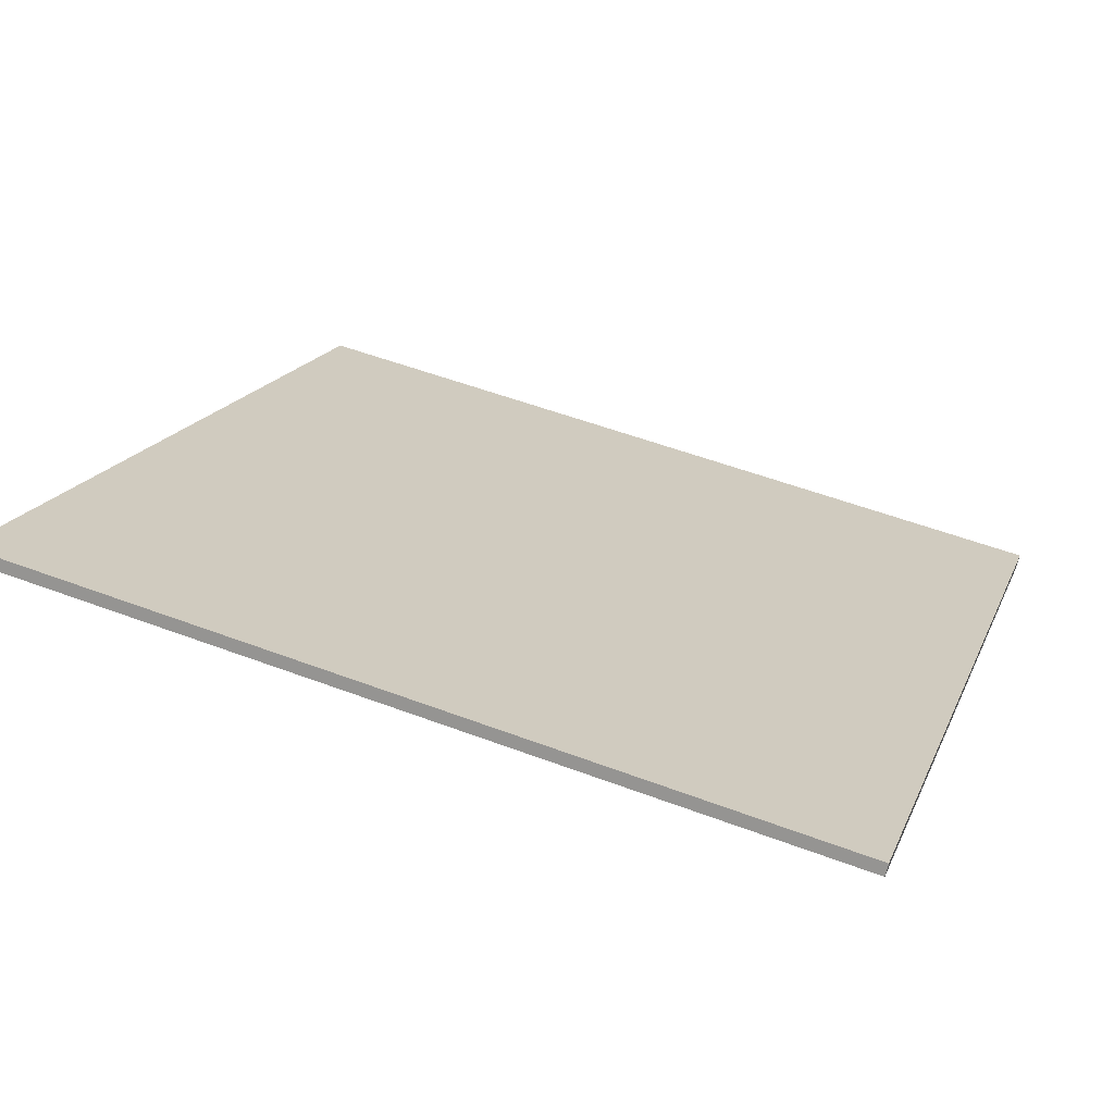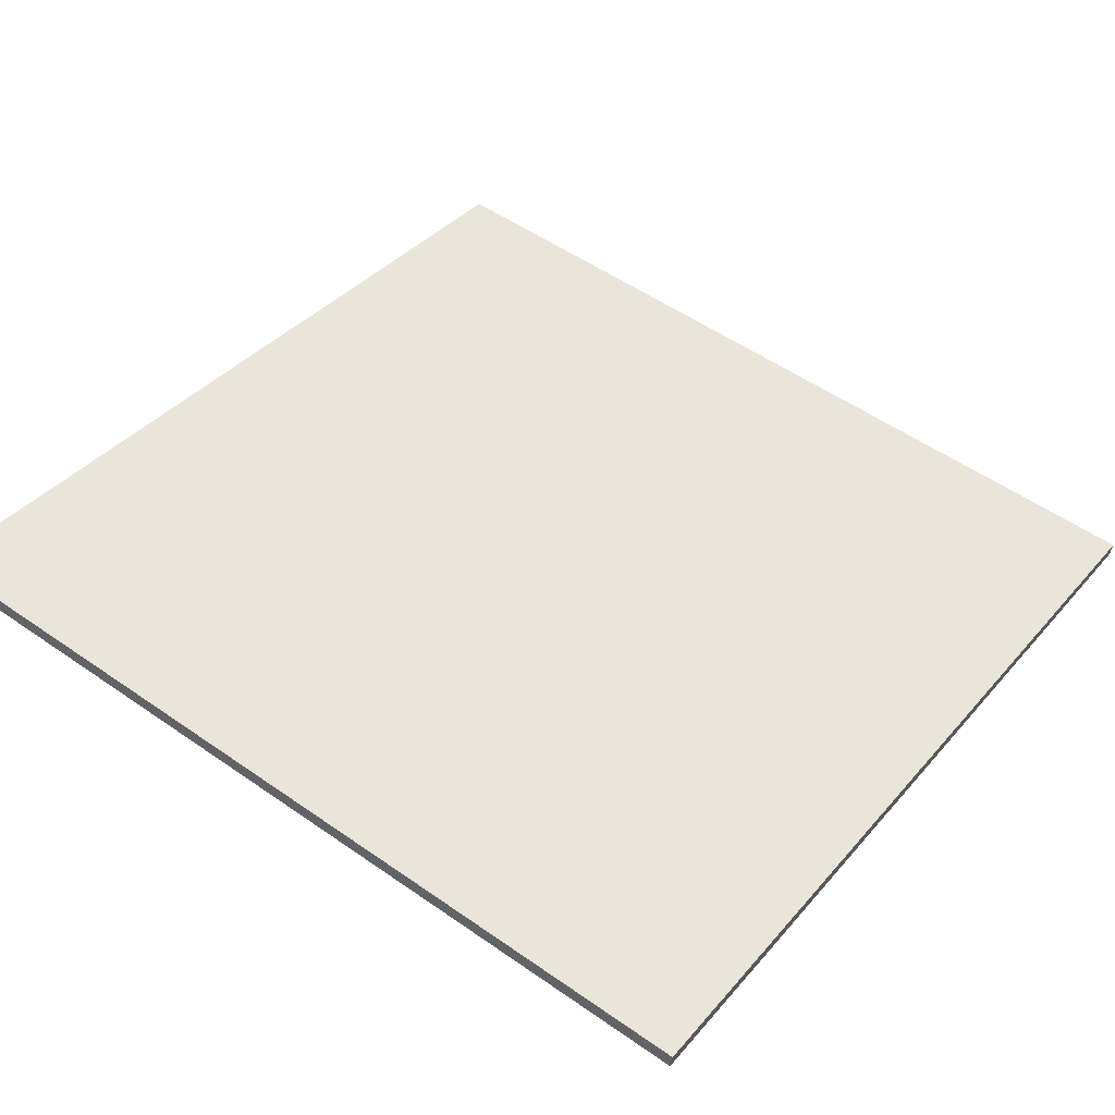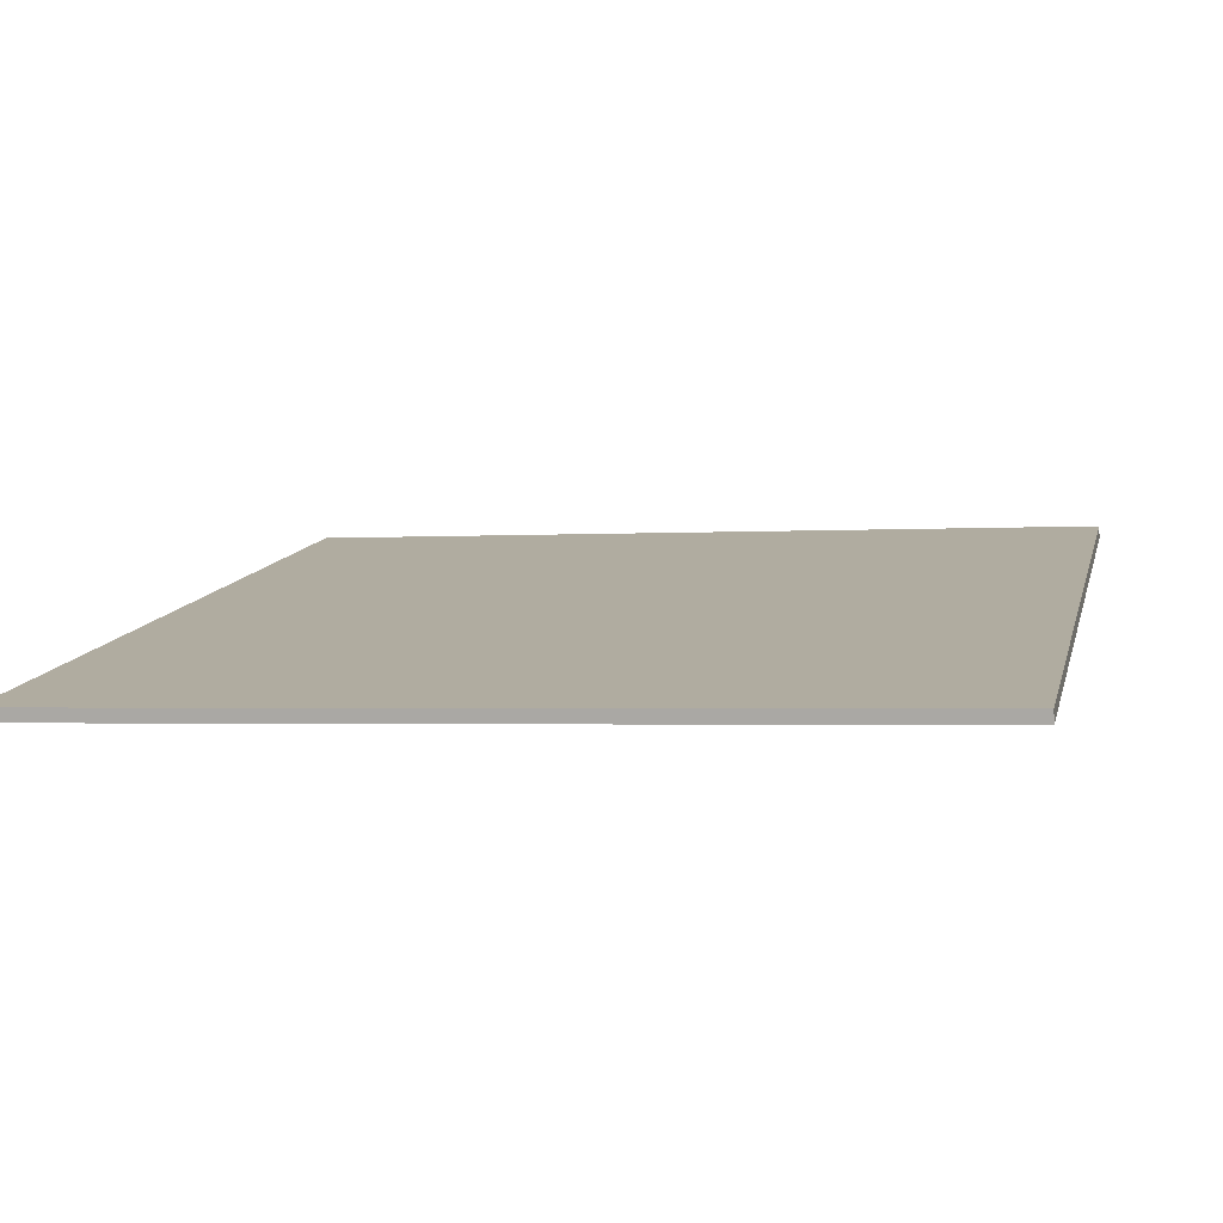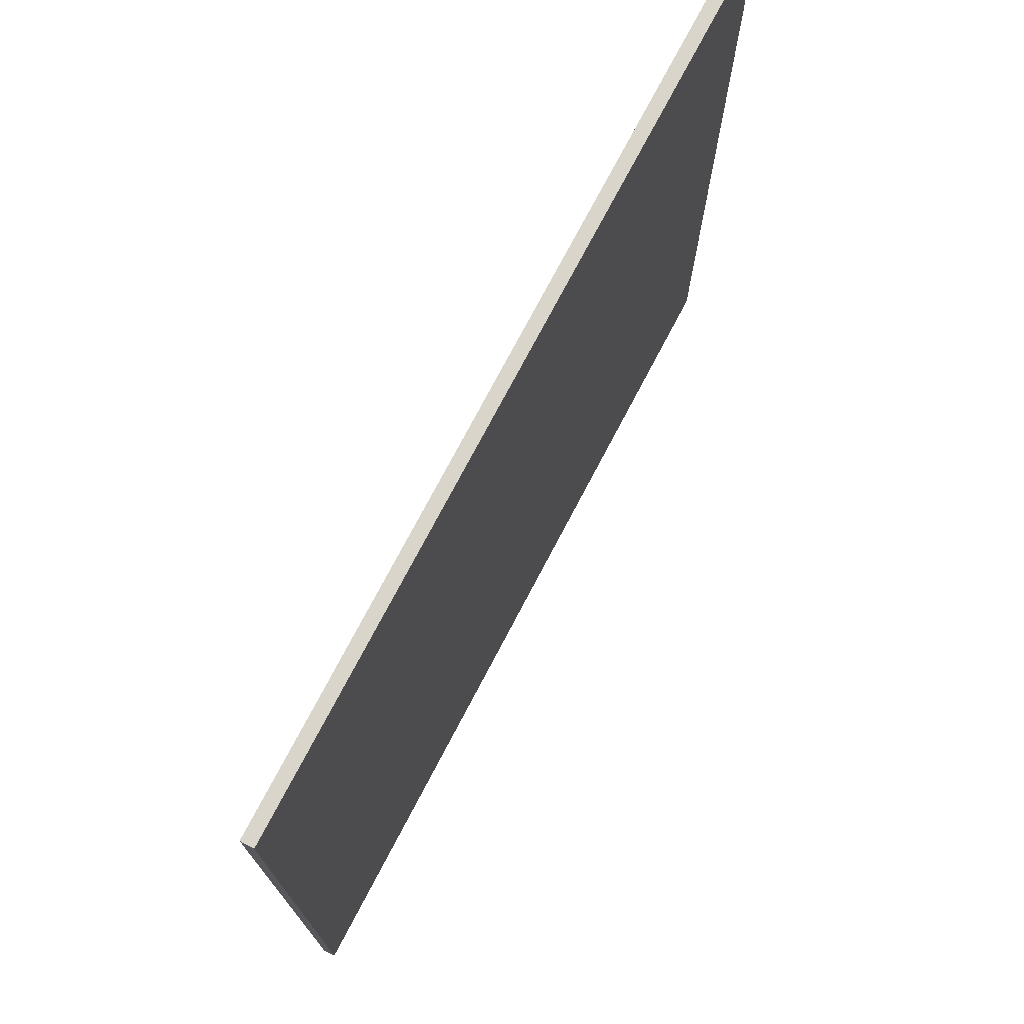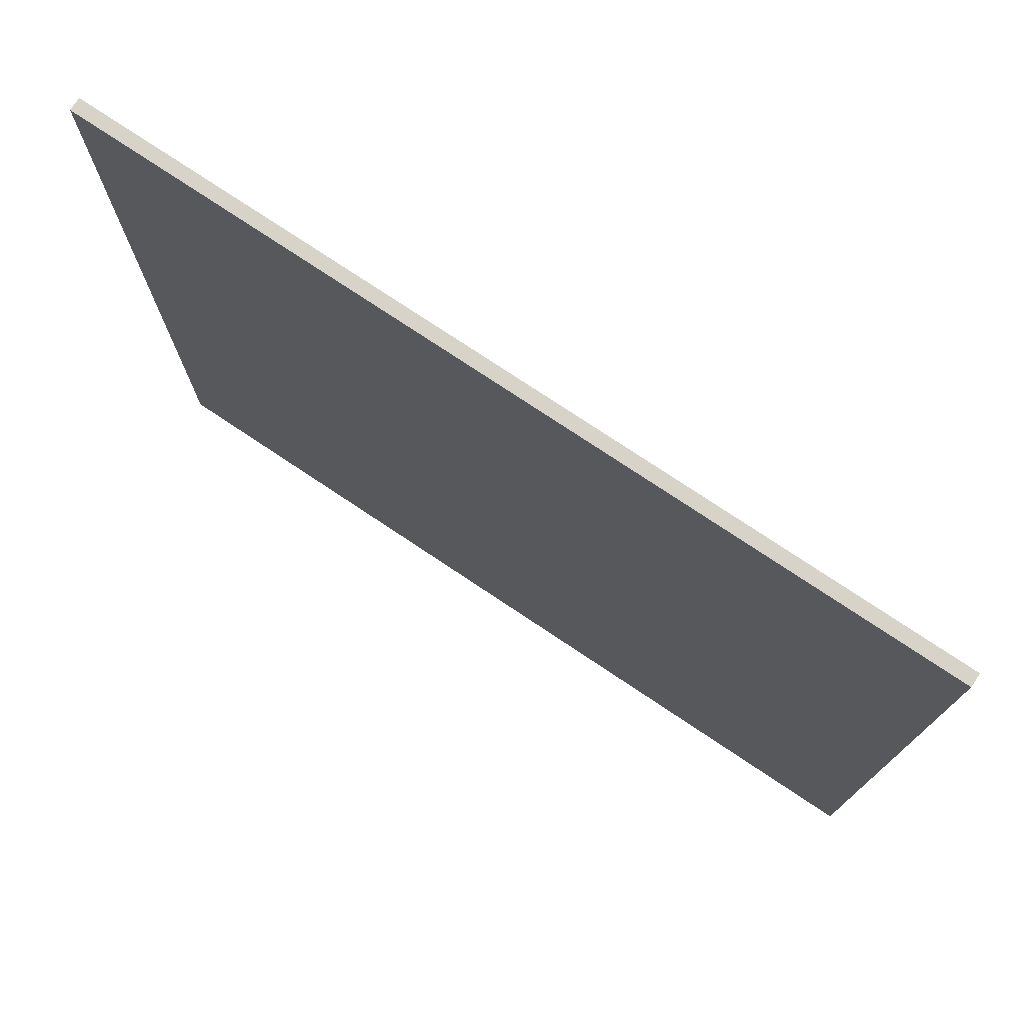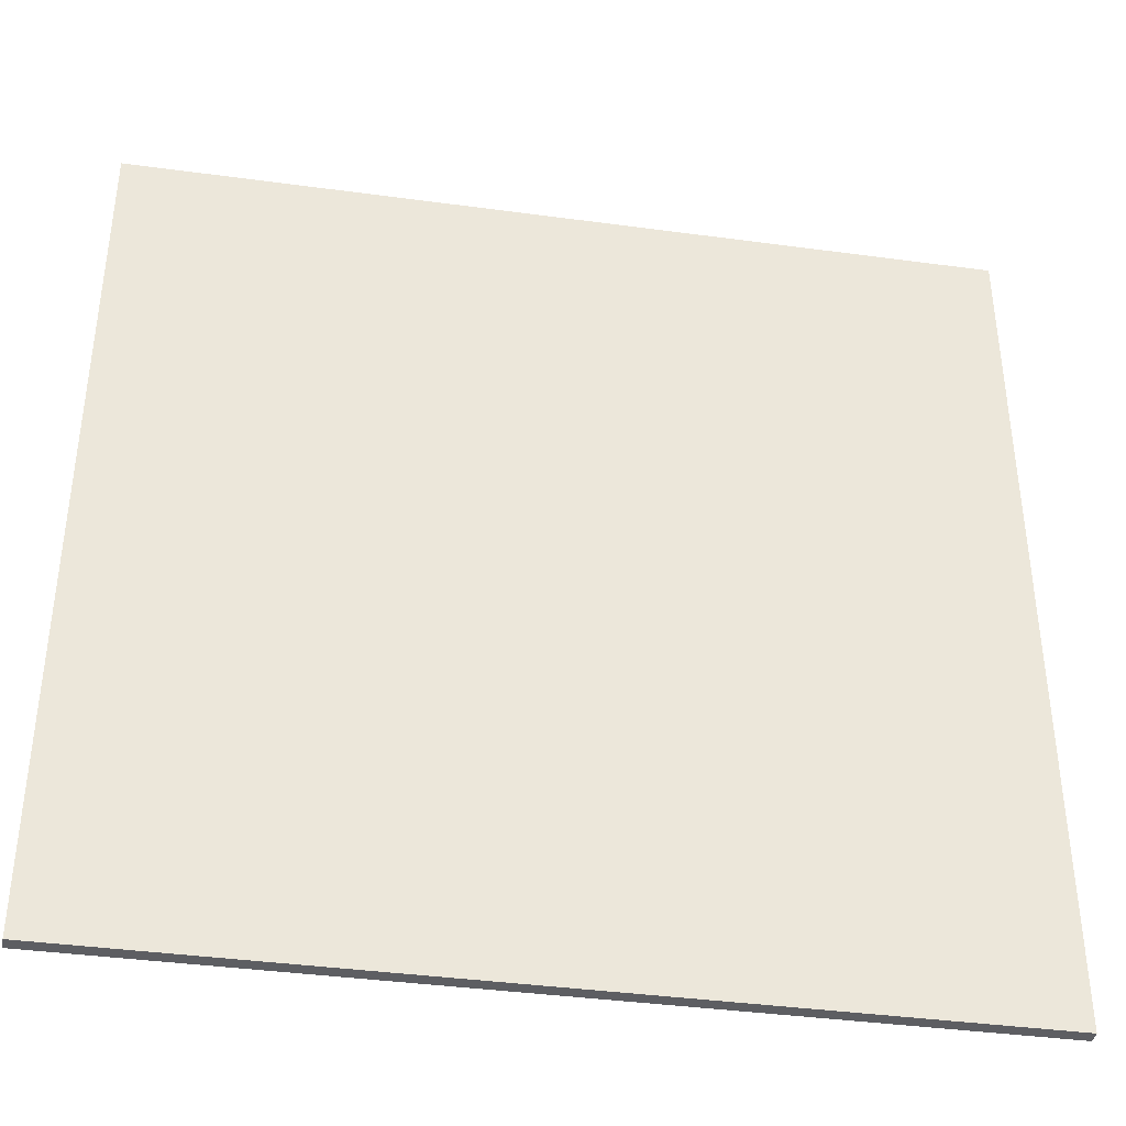
<metadata>
{"format":"obj","ext":"obj","renderer":"f3d","projection":"perspective","resolution":1024,"background":"white","views":[{"elev":17.8,"azim":17.8,"up":"+Y"},{"elev":53.6,"azim":-53.4,"up":"+Y"},{"elev":-2.0,"azim":103.2,"up":"+Y"},{"elev":74.4,"azim":105.0,"up":"+Z"},{"elev":76.3,"azim":-159.0,"up":"+Z"},{"elev":-39.2,"azim":-22.3,"up":"+Z"}]}
</metadata>
<code>
v -70.18 4.718 -4.932
v -70.18 4.718 4.932
v -70.15 4.861 -4.932
v -70.15 4.861 4.932
v -79.8 6.885 -4.932
v -79.8 6.885 4.932
v -79.77 7.031 -4.932
v -79.77 7.031 4.932
f 1 3 4
f 4 2 1
f 5 6 8
f 8 7 5
f 1 2 6
f 6 5 1
f 3 7 8
f 8 4 3
f 1 5 7
f 7 3 1
f 2 4 8
f 8 6 2

</code>
